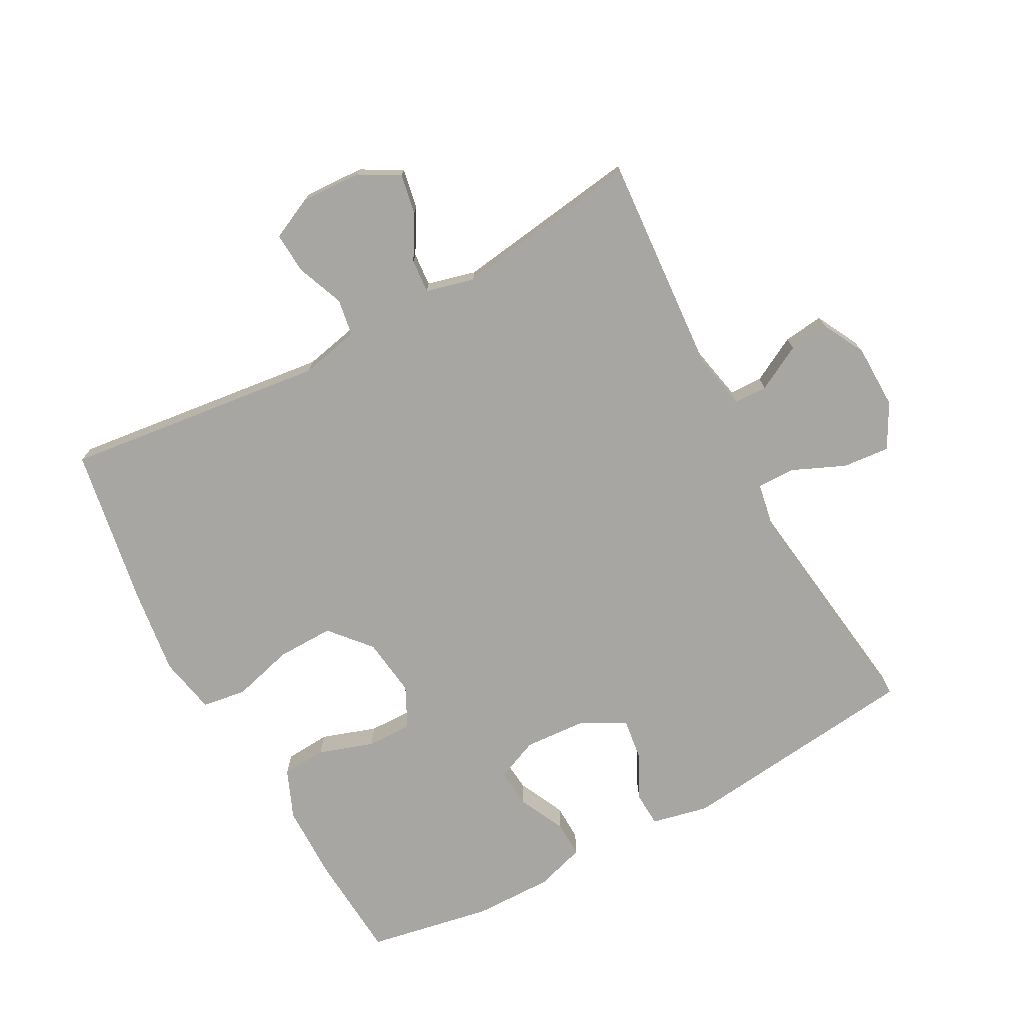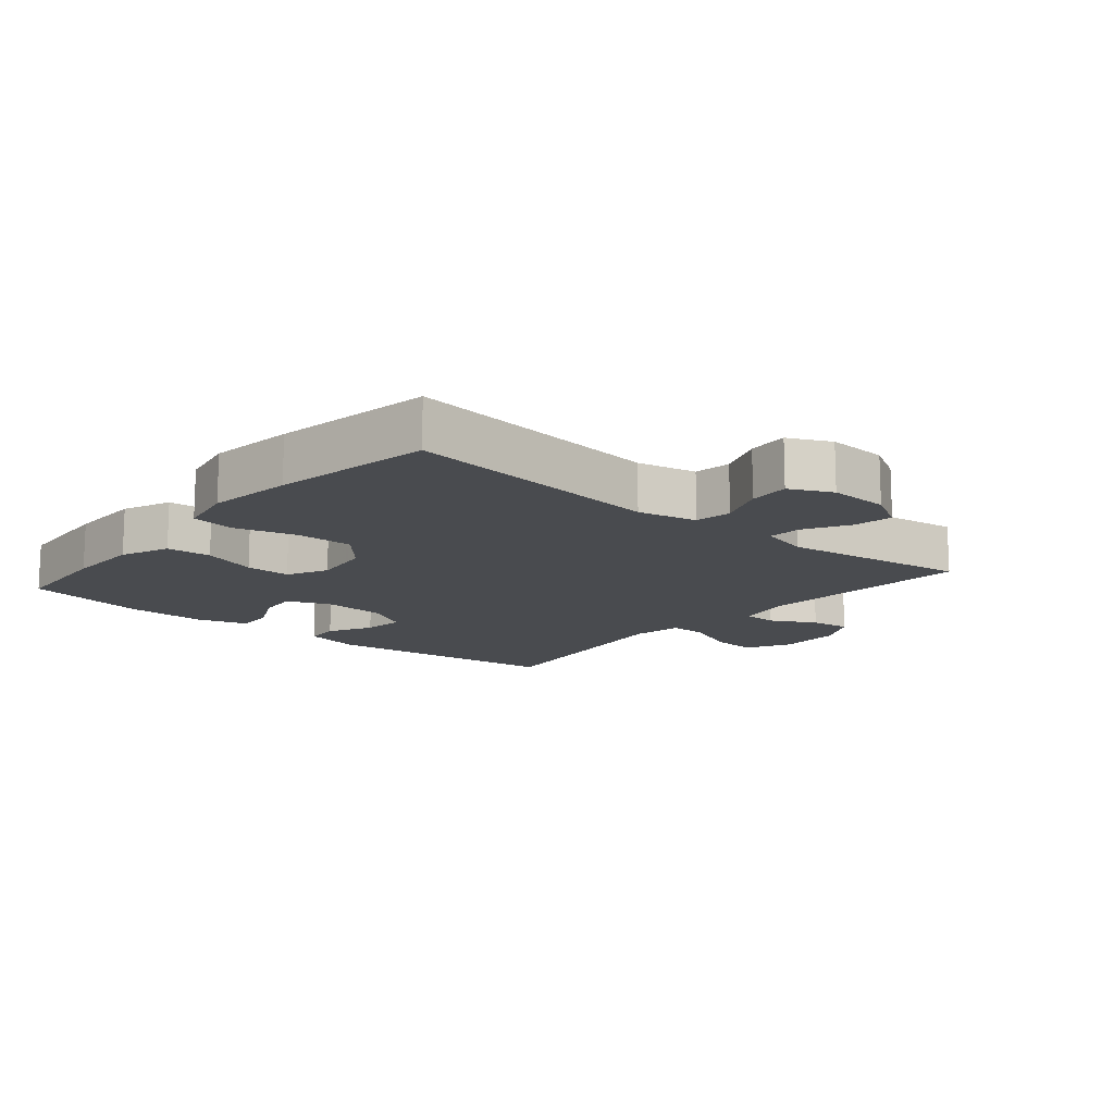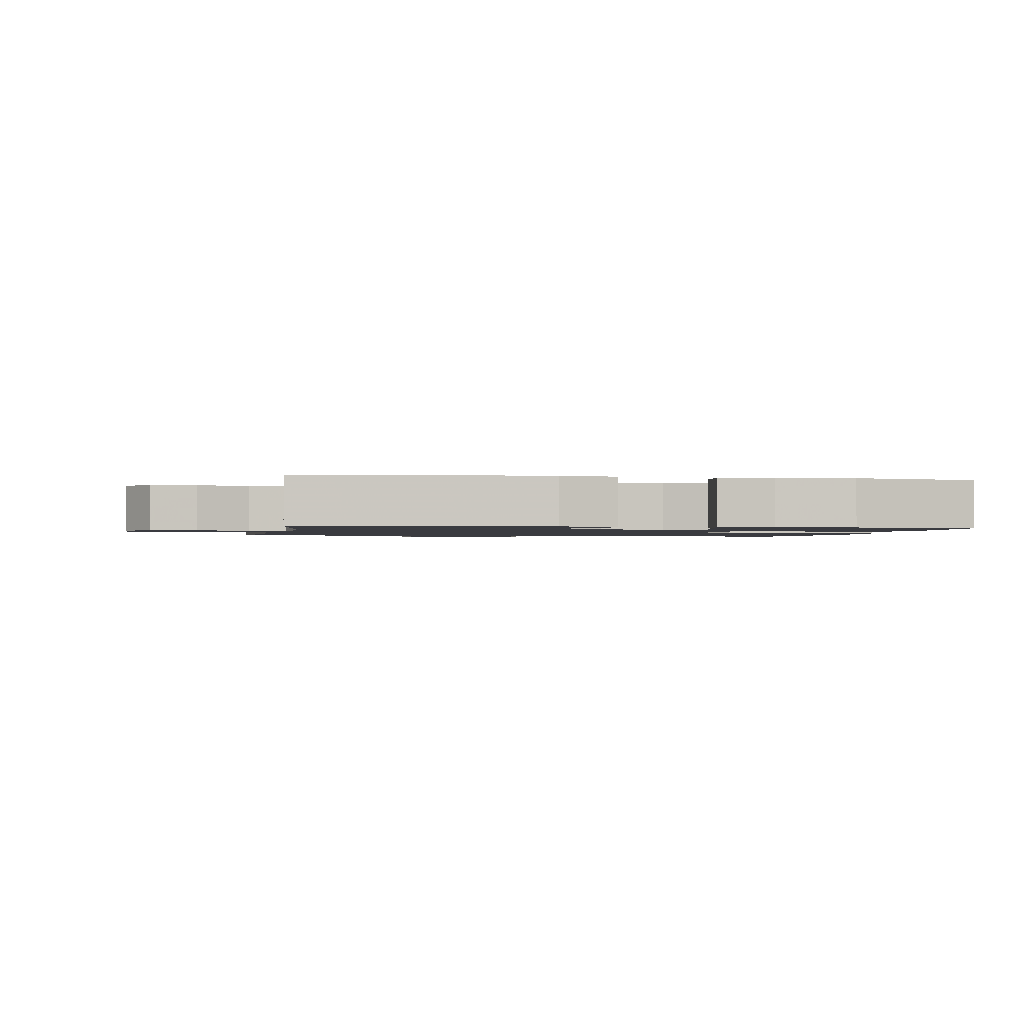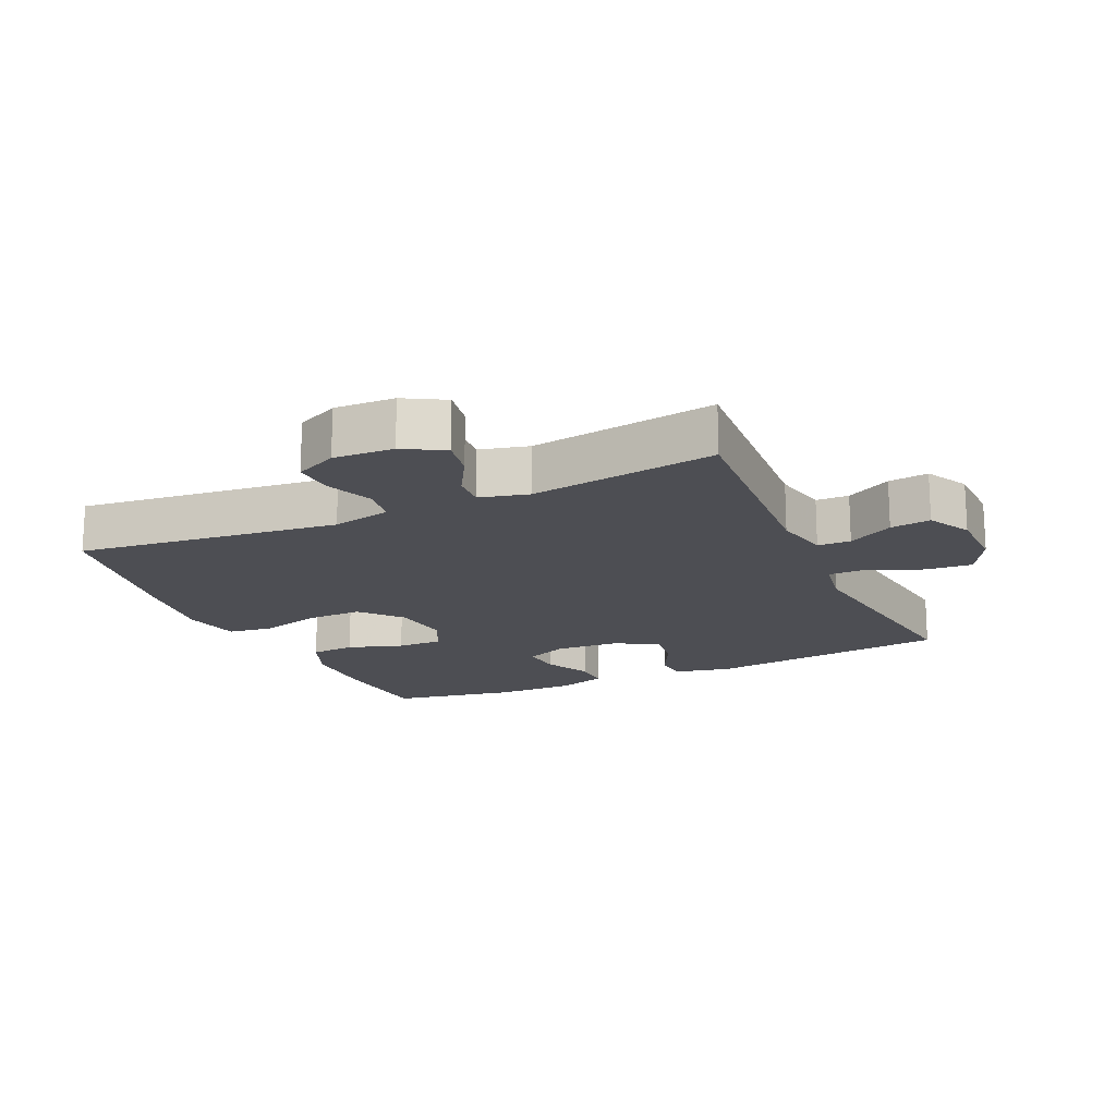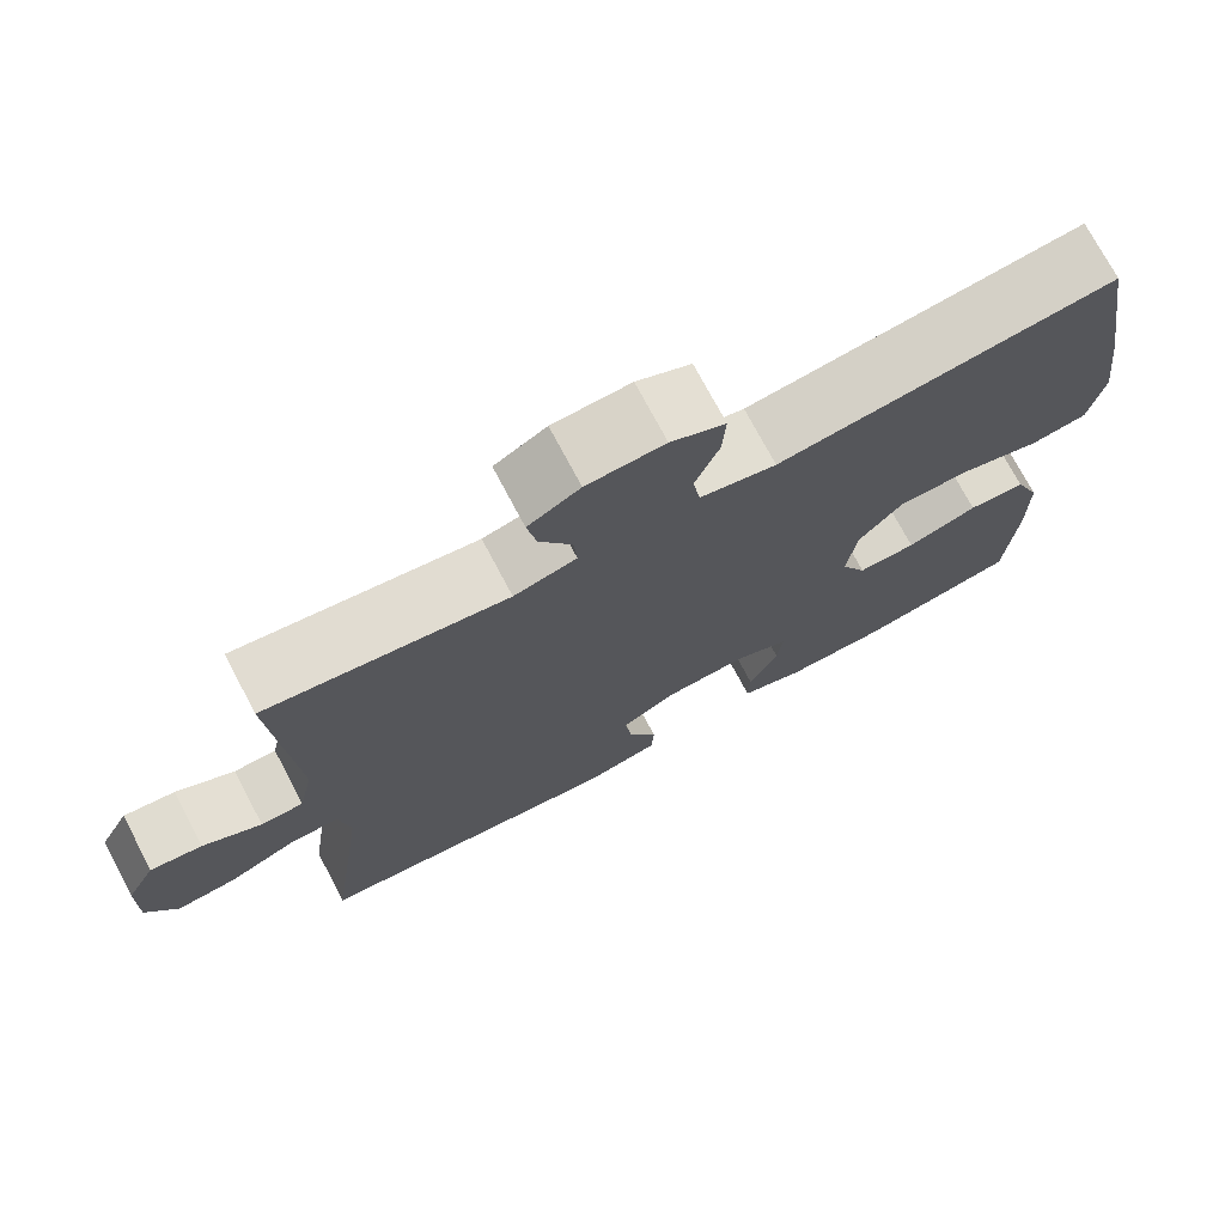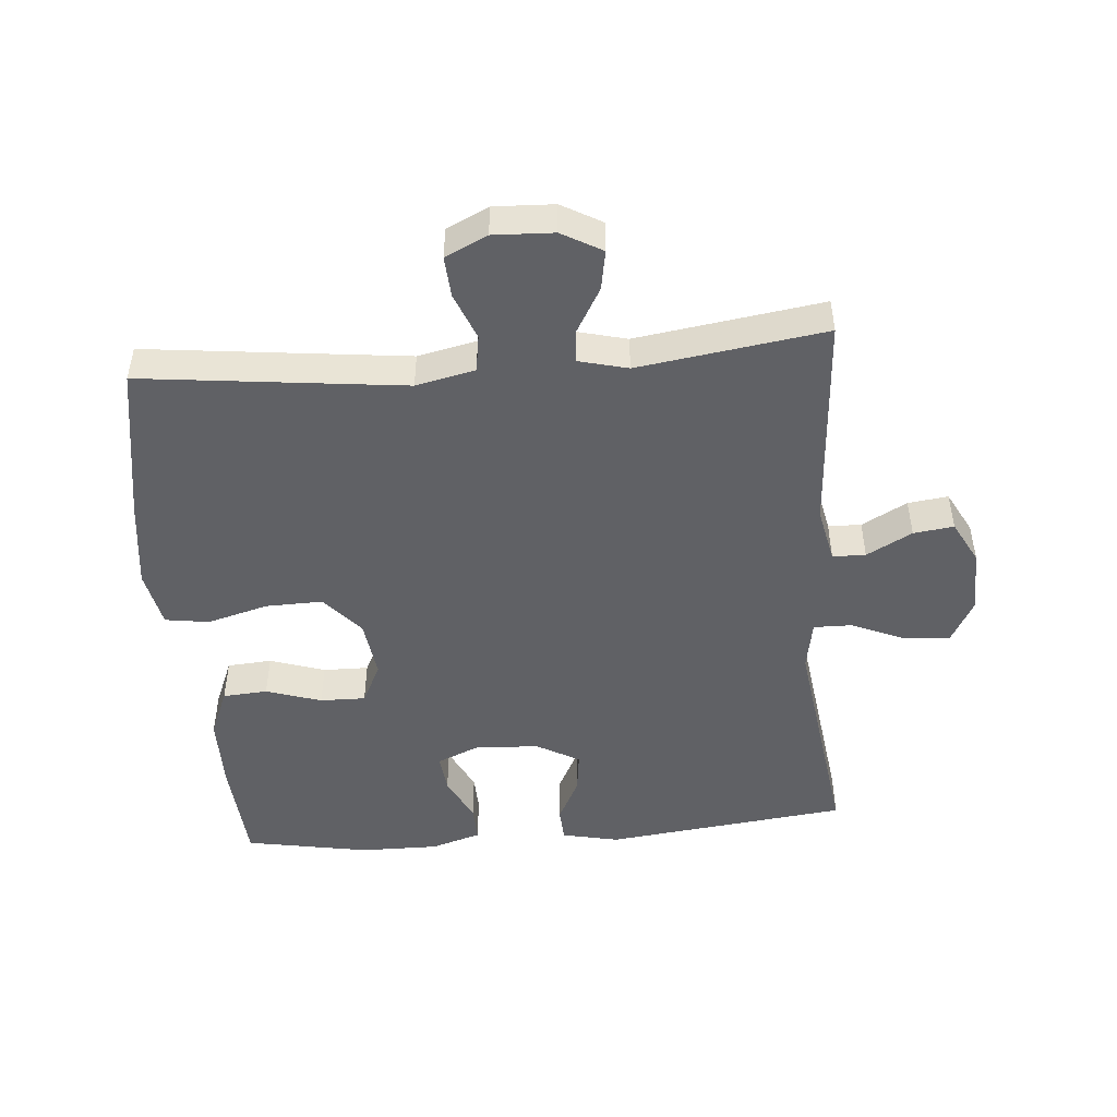
<metadata>
{"format":"obj","ext":"obj","renderer":"f3d","projection":"perspective","resolution":1024,"background":"white","views":[{"elev":-74.0,"azim":28.2,"up":"+Y"},{"elev":-13.8,"azim":-40.3,"up":"+Y"},{"elev":-1.4,"azim":169.7,"up":"+Y"},{"elev":-17.4,"azim":24.5,"up":"+Y"},{"elev":73.8,"azim":152.1,"up":"+Z"},{"elev":-48.2,"azim":4.8,"up":"+Y"}]}
</metadata>
<code>
v -0.5 0.07 -0.5
v -0.512 0.07 -0.334
v -0.511 0.07 -0.218
v -0.48 0.07 -0.143
v -0.411 0.07 -0.138
v -0.326 0.07 -0.166
v -0.256 0.07 -0.167
v -0.225 0.07 -0.104
v -0.237 0.07 -0.013
v -0.291 0.07 0.049
v -0.379 0.07 0.047
v -0.473 0.07 0.021
v -0.541 0.07 0.031
v -0.559 0.07 0.12
v -0.542 0.07 0.253
v -0.5 0.07 0.5
v -0.096 0.07 0.453
v -0.005 0.07 0.473
v 0.004 0.07 0.53
v -0.025 0.07 0.603
v -0.029 0.07 0.666
v 0.036 0.07 0.697
v 0.129 0.07 0.693
v 0.191 0.07 0.658
v 0.18 0.07 0.597
v 0.141 0.07 0.529
v 0.137 0.07 0.477
v 0.212 0.07 0.458
v 0.5 0.07 0.5
v 0.477 0.07 0.163
v 0.495 0.07 0.077
v 0.546 0.07 0.076
v 0.616 0.07 0.114
v 0.678 0.07 0.122
v 0.713 0.07 0.056
v 0.715 0.07 -0.043
v 0.678 0.07 -0.111
v 0.606 0.07 -0.105
v 0.525 0.07 -0.07
v 0.466 0.07 -0.069
v 0.452 0.07 -0.147
v 0.5 0.07 -0.5
v 0.125 0.07 -0.544
v 0.037 0.07 -0.525
v 0.034 0.07 -0.472
v 0.069 0.07 -0.403
v 0.077 0.07 -0.339
v 0.011 0.07 -0.302
v -0.087 0.07 -0.296
v -0.153 0.07 -0.324
v -0.147 0.07 -0.384
v -0.112 0.07 -0.456
v -0.11 0.07 -0.512
v -0.187 0.07 -0.536
v -0.308 0.07 -0.535
v -0.5 0 -0.5
v -0.512 0 -0.334
v -0.511 0 -0.218
v -0.48 0 -0.143
v -0.411 0 -0.138
v -0.326 0 -0.166
v -0.256 0 -0.167
v -0.225 0 -0.104
v -0.237 0 -0.013
v -0.291 0 0.049
v -0.379 0 0.047
v -0.473 0 0.021
v -0.541 0 0.031
v -0.559 0 0.12
v -0.542 0 0.253
v -0.5 0 0.5
v -0.096 0 0.453
v -0.005 0 0.473
v 0.004 0 0.53
v -0.025 0 0.603
v -0.029 0 0.666
v 0.036 0 0.697
v 0.129 0 0.693
v 0.191 0 0.658
v 0.18 0 0.597
v 0.141 0 0.529
v 0.137 0 0.477
v 0.212 0 0.458
v 0.5 0 0.5
v 0.477 0 0.163
v 0.495 0 0.077
v 0.546 0 0.076
v 0.616 0 0.114
v 0.678 0 0.122
v 0.713 0 0.056
v 0.715 0 -0.043
v 0.678 0 -0.111
v 0.606 0 -0.105
v 0.525 0 -0.07
v 0.466 0 -0.069
v 0.452 0 -0.147
v 0.5 0 -0.5
v 0.125 0 -0.544
v 0.037 0 -0.525
v 0.034 0 -0.472
v 0.069 0 -0.403
v 0.077 0 -0.339
v 0.011 0 -0.302
v -0.087 0 -0.296
v -0.153 0 -0.324
v -0.147 0 -0.384
v -0.112 0 -0.456
v -0.11 0 -0.512
v -0.187 0 -0.536
v -0.308 0 -0.535
f 4 5 6
f 3 4 6
f 2 3 6
f 1 2 6
f 55 1 6
f 54 55 6
f 53 54 6
f 52 53 6
f 51 52 6
f 50 51 6 7
f 49 50 7 8
f 48 49 8 9
f 47 48 9
f 44 45 46
f 43 44 46
f 42 43 46
f 41 42 46
f 40 41 46 47
f 37 38 39
f 36 37 39
f 35 36 39
f 34 35 39
f 33 34 39
f 32 33 39
f 31 32 39 40
f 47 9 10
f 40 47 10
f 31 40 10
f 30 31 10
f 24 25 26
f 23 24 26
f 22 23 26
f 21 22 26
f 20 21 26
f 19 20 26
f 18 19 26 27
f 17 18 27 28
f 15 16 17
f 14 15 17
f 13 14 17
f 12 13 17
f 11 12 17
f 30 10 11
f 29 30 11
f 28 29 11
f 11 17 28
f 61 60 59
f 61 59 58
f 61 58 57
f 61 57 56
f 61 56 110
f 61 110 109
f 61 109 108
f 61 108 107
f 61 107 106
f 62 61 106 105
f 63 62 105 104
f 64 63 104 103
f 64 103 102
f 101 100 99
f 101 99 98
f 101 98 97
f 101 97 96
f 102 101 96 95
f 94 93 92
f 94 92 91
f 94 91 90
f 94 90 89
f 94 89 88
f 94 88 87
f 95 94 87 86
f 65 64 102
f 65 102 95
f 65 95 86
f 65 86 85
f 81 80 79
f 81 79 78
f 81 78 77
f 81 77 76
f 81 76 75
f 81 75 74
f 82 81 74 73
f 83 82 73 72
f 72 71 70
f 72 70 69
f 72 69 68
f 72 68 67
f 72 67 66
f 66 65 85
f 66 85 84
f 66 84 83
f 83 72 66
f 1 56 57 2
f 2 57 58 3
f 3 58 59 4
f 4 59 60 5
f 5 60 61 6
f 6 61 62 7
f 7 62 63 8
f 8 63 64 9
f 9 64 65 10
f 10 65 66 11
f 11 66 67 12
f 12 67 68 13
f 13 68 69 14
f 14 69 70 15
f 15 70 71 16
f 16 71 72 17
f 17 72 73 18
f 18 73 74 19
f 19 74 75 20
f 20 75 76 21
f 21 76 77 22
f 22 77 78 23
f 23 78 79 24
f 24 79 80 25
f 25 80 81 26
f 26 81 82 27
f 27 82 83 28
f 28 83 84 29
f 29 84 85 30
f 30 85 86 31
f 31 86 87 32
f 32 87 88 33
f 33 88 89 34
f 34 89 90 35
f 35 90 91 36
f 36 91 92 37
f 37 92 93 38
f 38 93 94 39
f 39 94 95 40
f 40 95 96 41
f 41 96 97 42
f 42 97 98 43
f 43 98 99 44
f 44 99 100 45
f 45 100 101 46
f 46 101 102 47
f 47 102 103 48
f 48 103 104 49
f 49 104 105 50
f 50 105 106 51
f 51 106 107 52
f 52 107 108 53
f 53 108 109 54
f 54 109 110 55
f 55 110 56 1

</code>
